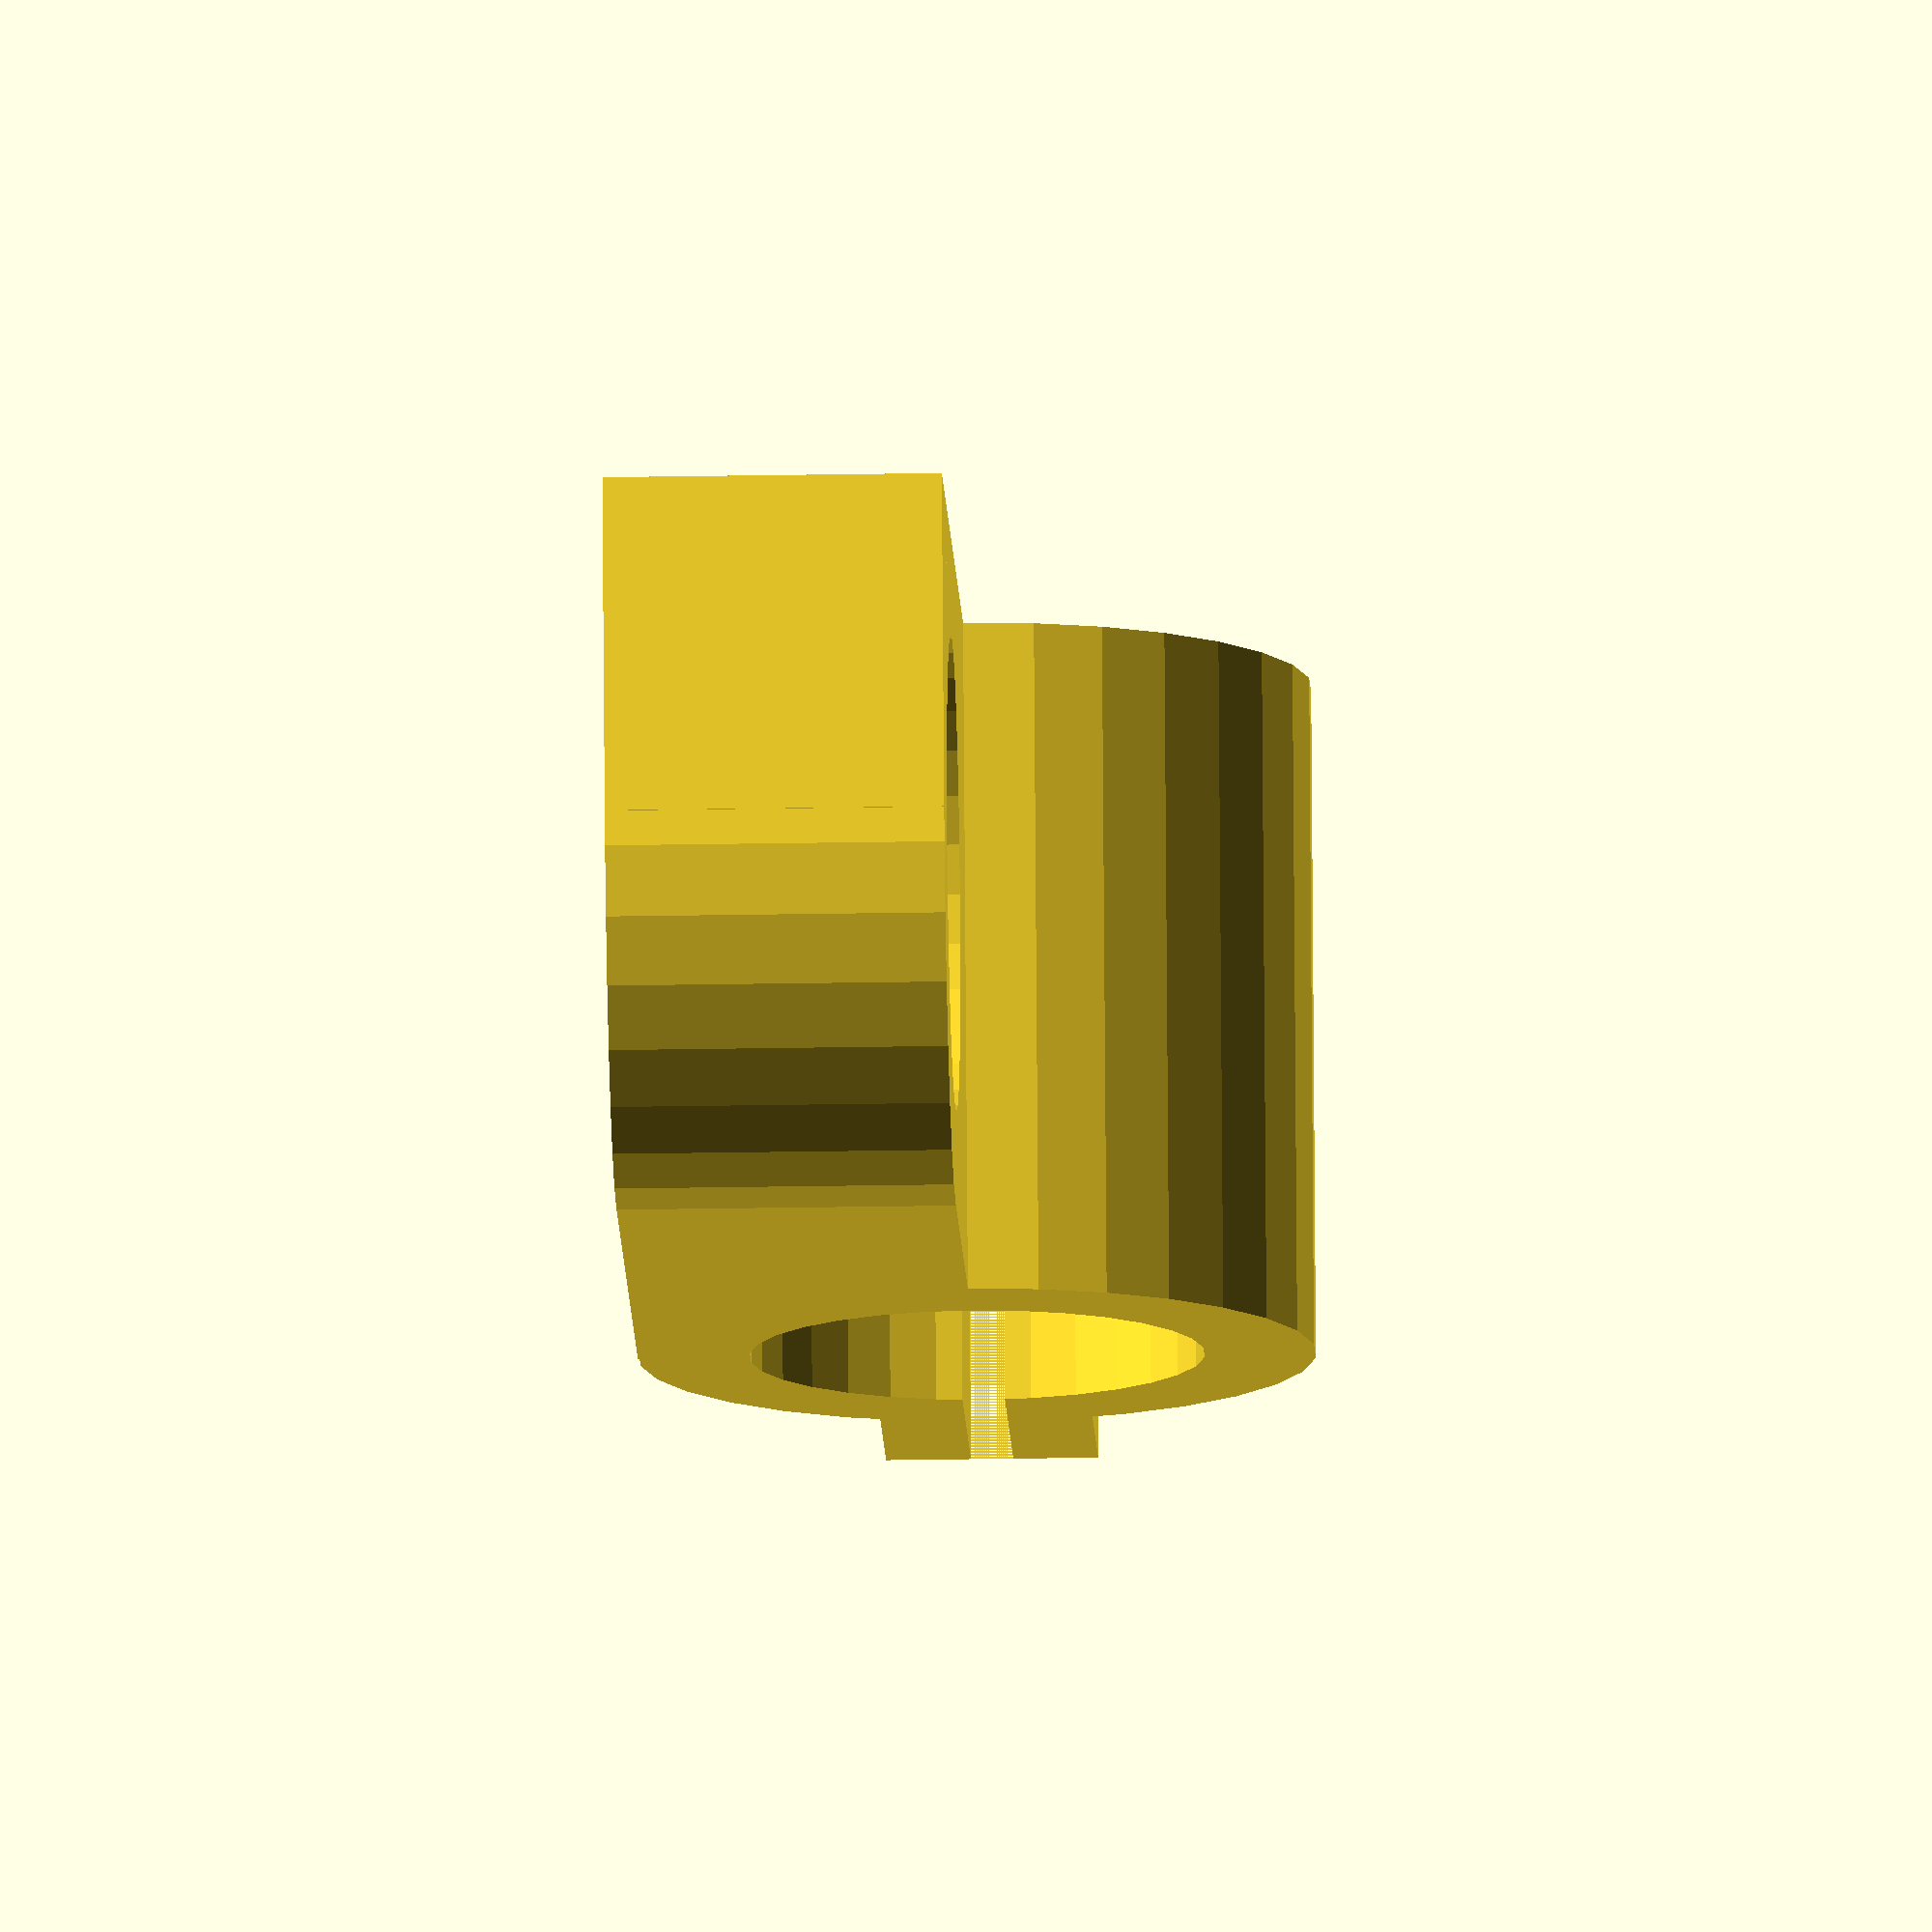
<openscad>
// RollerDog Wheel Adapters

arm_length=20;
nut_size=7.5;
bolt_diameter=4.25;
cube_size=32;
top_lip_height=9;
lip_width=10;
wheel_bolt_diameter=18;
bearing_diameter=22.5;
edge_room=3;
pipe_diameter=21.5;

module nut() {
	intersection_for (i=[0,45]) {
		rotate([i,0])
			cube([3,nut_size,nut_size],center=true);
	}
}

module pvc_pipe() {
	rotate([0,90,0])
		cylinder(d=pipe_diameter,h=40,center=true);
}

module bearing() {
	cylinder(d=bearing_diameter,h=7,center=true);
}

translate([0,0,cube_size/2])
rotate([0,90,0])
difference() {
	union() {
		rotate([00,90,0])
			cylinder(d=cube_size,h=cube_size,center=true);
		translate([0,0,(top_lip_height+cube_size/2)/2])
			cube([cube_size,lip_width,top_lip_height+cube_size/2],center=true);
		translate([0,-cube_size/4,(-arm_length-cube_size/2)/2])
			cube([cube_size,cube_size/2,arm_length+cube_size/2],center=true);
		translate([cube_size/4,-cube_size/4,-arm_length-cube_size/2])
			cube([cube_size/2,cube_size/2,cube_size],center=true);
		translate([0,-cube_size/4,-arm_length-cube_size/2])
			rotate([90,0,0])
			cylinder(d=cube_size,h=cube_size/2,center=true);

	}
	// Gap
	translate([0,0,15])
		cube([35,2,20],center=true);
	// Nut Hole
	translate([0,5,cube_size/2+top_lip_height/2])
		rotate([0,0,90]) 
			nut();
	// Bolt Hole
	translate([0,0,cube_size/2+top_lip_height/2])
		rotate([90,0,0]) 
			cylinder(d=bolt_diameter,h=20,center=true);
	// Pipe Hole
	pvc_pipe();
	// Bearing Holes
	translate([0,-cube_size/2,-arm_length-cube_size/2])
		rotate([90,0,0]) 
		bearing();
	translate([0,0,-arm_length-cube_size/2])
		rotate([90,0,0]) 
		bearing();
	// Bearing Inner Hole
	translate([0,0,-arm_length-cube_size/2])
		rotate([90,0,0]) 
			cylinder(d=wheel_bolt_diameter,h=60,center=true);
	
}


</openscad>
<views>
elev=281.3 azim=88.4 roll=359.6 proj=o view=solid
</views>
